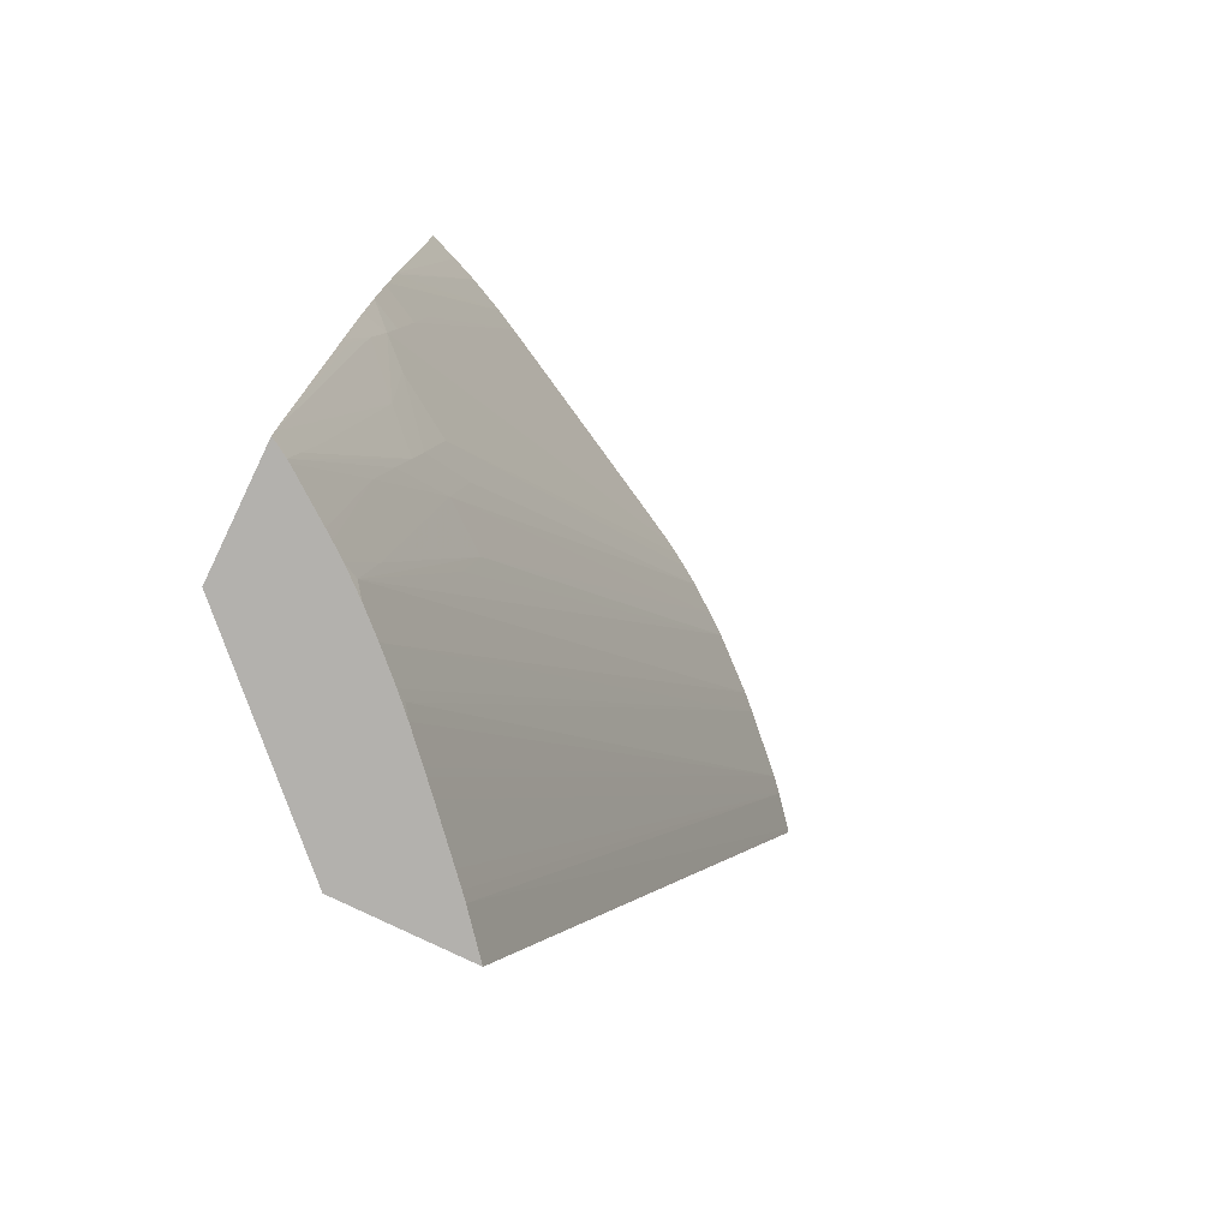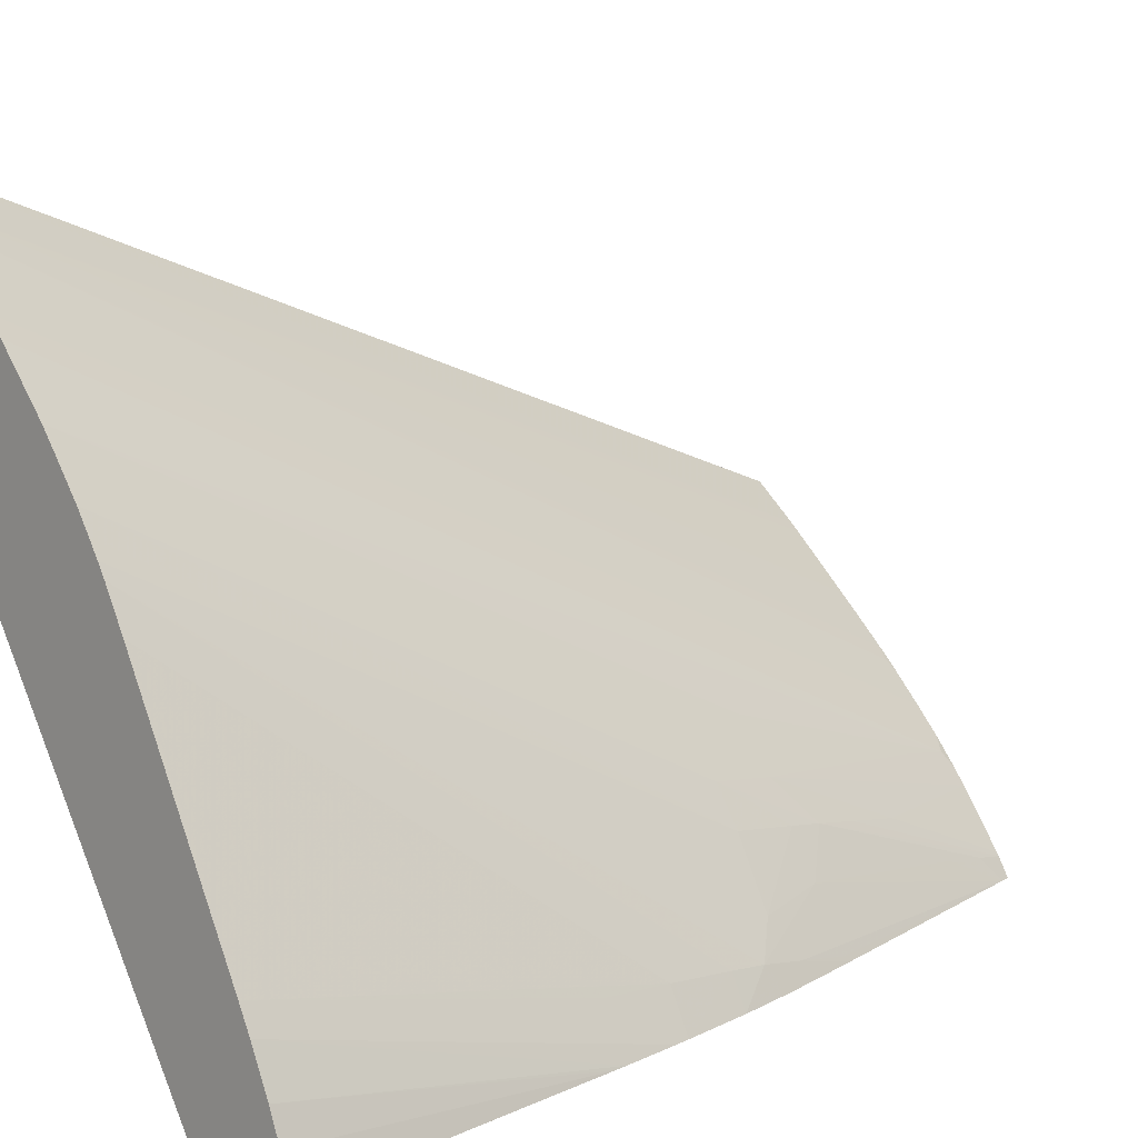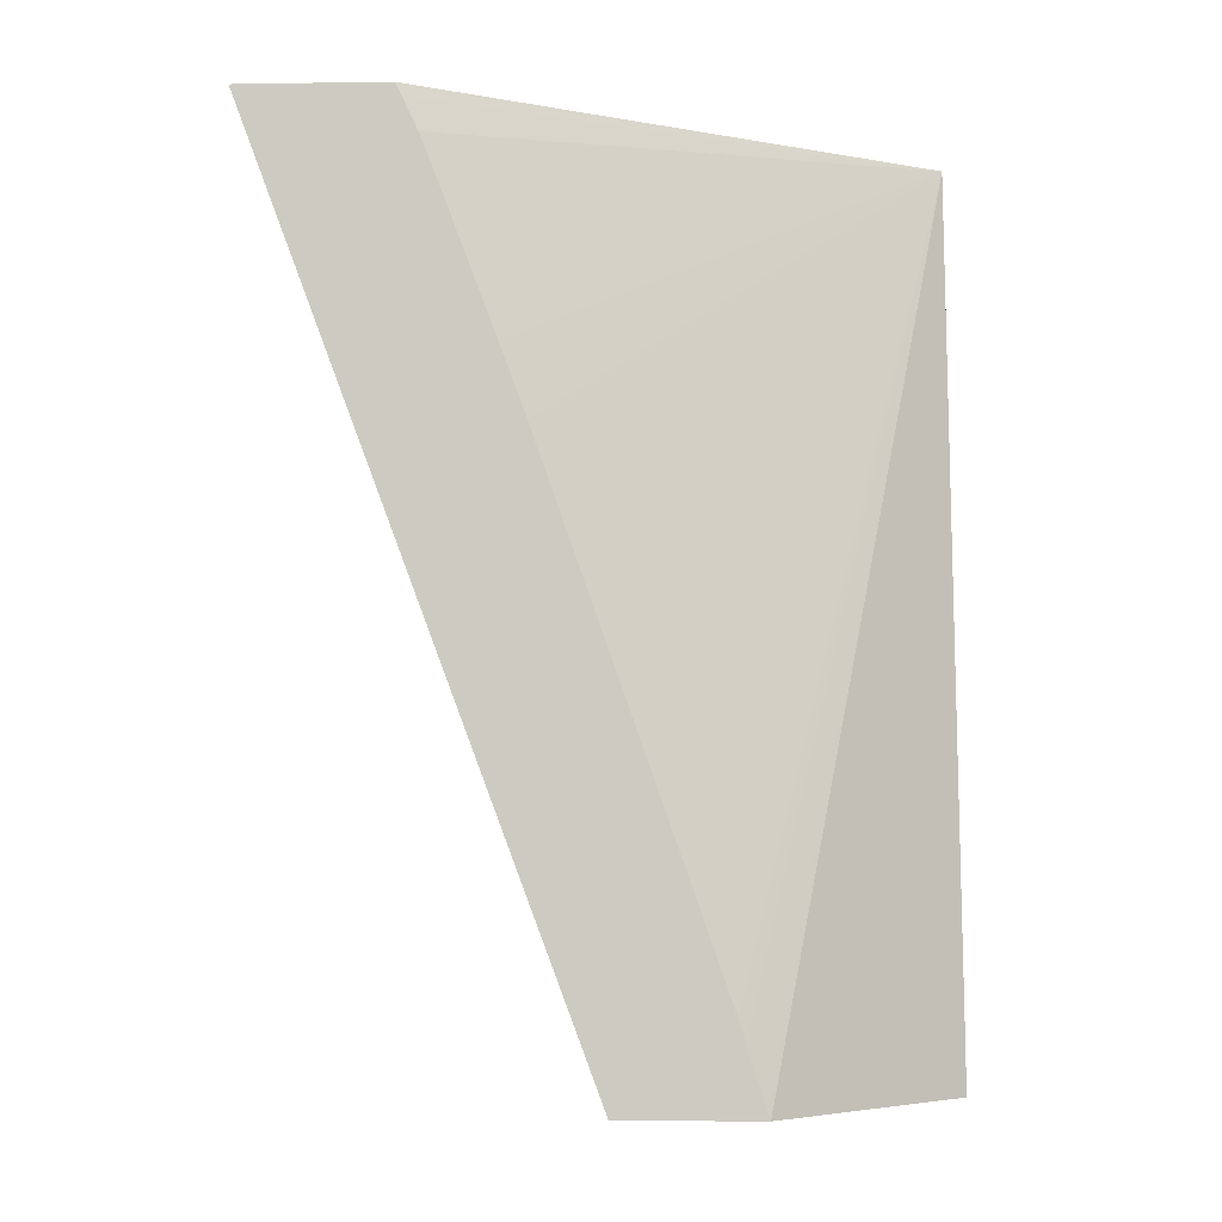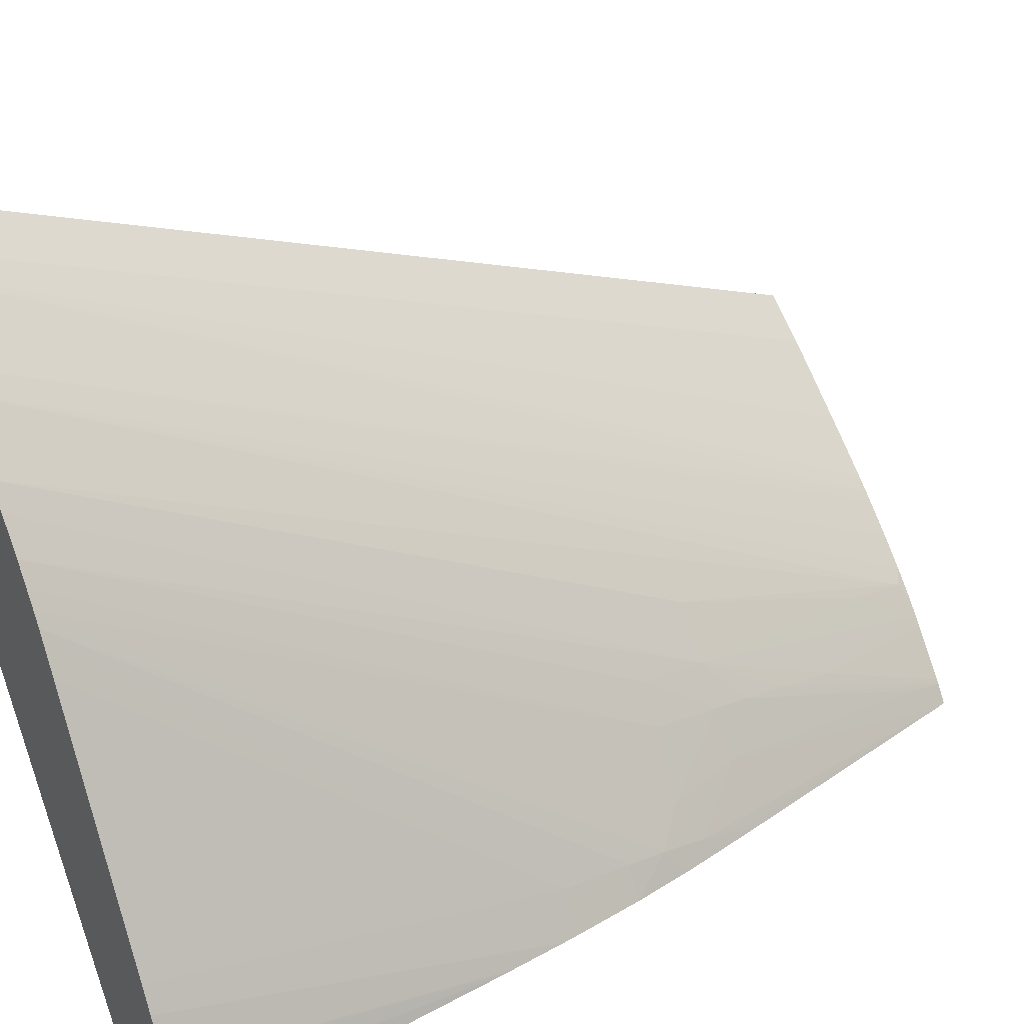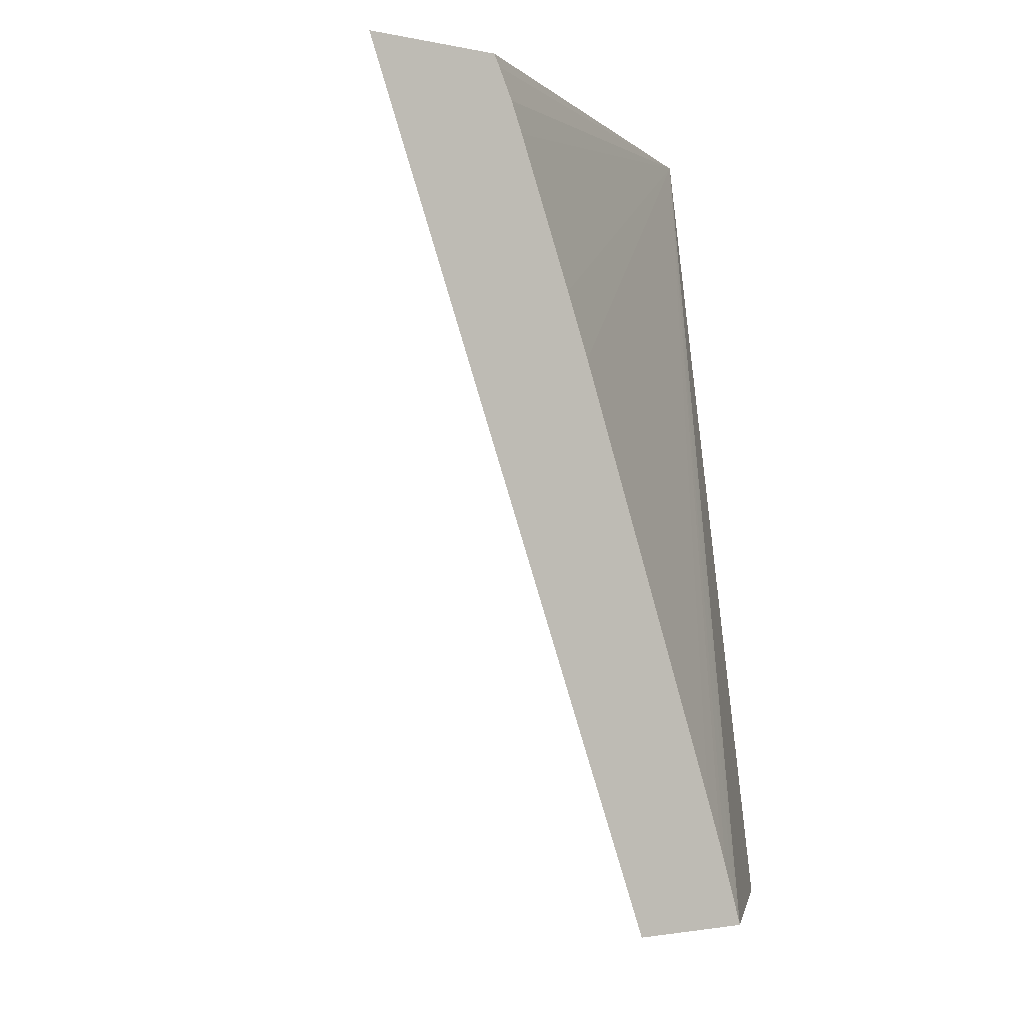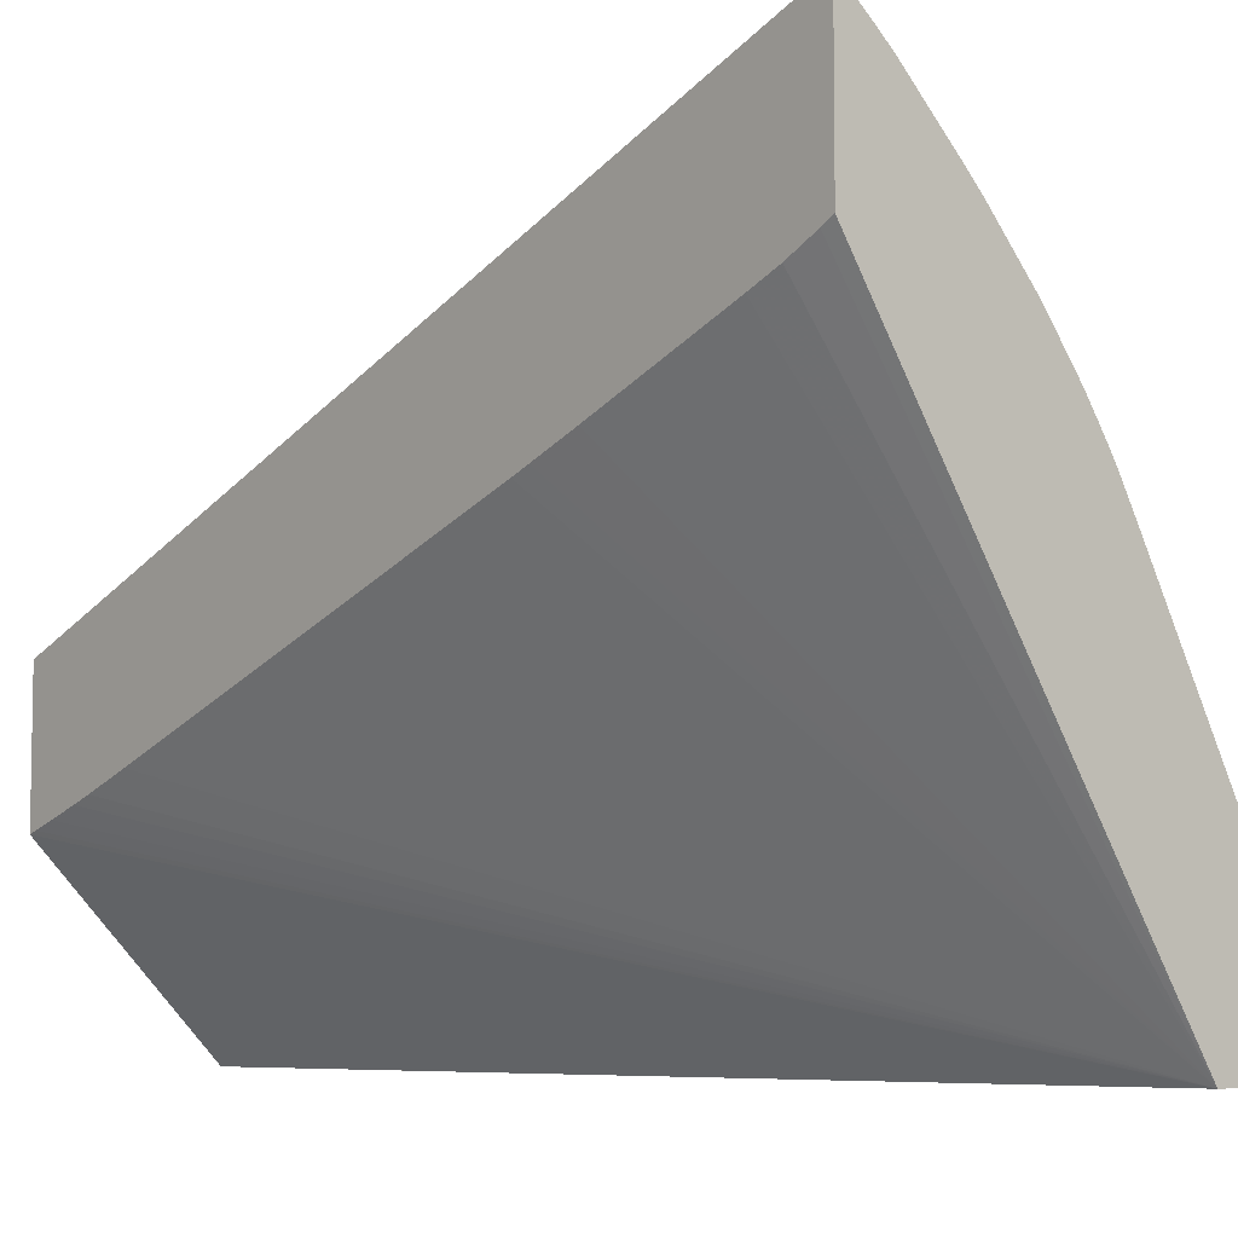
<metadata>
{"format":"obj","ext":"obj","renderer":"f3d","projection":"perspective","resolution":1024,"background":"white","views":[{"elev":-79.3,"azim":-115.7,"up":"+Y"},{"elev":11.2,"azim":-133.0,"up":"+Z"},{"elev":-4.6,"azim":92.8,"up":"+Y"},{"elev":32.1,"azim":-122.2,"up":"+Z"},{"elev":-2.1,"azim":54.2,"up":"+Y"},{"elev":-6.6,"azim":139.6,"up":"+Z"}]}
</metadata>
<code>
v -0.001742 0.0973 0.02872
v -0.001742 0.0973 0.02635
v -0.001796 0.0973 0.02867
v -0.001742 0.08287 0.02333
v -0.001742 0.0971 0.02625
v -0.006997 0.0973 0.01822
v -0.002327 0.0973 0.02823
v -0.002397 0.08287 0.02279
v -0.001742 0.08287 0.02113
v -0.001742 0.09659 0.02601
v -0.008769 0.0973 0.01822
v -0.001742 0.09607 0.02581
v -0.001742 0.09358 0.02487
v -0.001742 0.09279 0.02457
v -0.001742 0.09249 0.02446
v -0.001742 0.092 0.02429
v -0.001742 0.08506 0.02185
v -0.001742 0.08425 0.02157
v -0.001742 0.08391 0.02146
v -0.001742 0.08339 0.02129
v -0.001742 0.08334 0.02128
v -0.001742 0.08302 0.02118
v -0.004625 0.08287 0.01822
v -0.002581 0.0973 0.028
v -0.003434 0.08287 0.02187
v -0.002742 0.08287 0.02249
v -0.002533 0.08287 0.02267
v -0.008574 0.0973 0.01874
v -0.008328 0.09221 0.01822
v -0.006668 0.08287 0.01822
v -0.0035 0.0973 0.0271
v -0.004377 0.08296 0.02104
v -0.004192 0.08287 0.02118
v -0.003754 0.08287 0.02158
v -0.003647 0.08287 0.02168
v -0.008388 0.0973 0.01919
v -0.008308 0.092 0.01822
v -0.006498 0.08287 0.01851
v -0.006706 0.08304 0.01822
v -0.003756 0.0973 0.02683
v -0.004932 0.08287 0.02044
v -0.004506 0.08287 0.02088
v -0.008089 0.0973 0.01982
v -0.008214 0.09108 0.01822
v -0.00646 0.08287 0.01856
v -0.006481 0.086 0.01964
v -0.006572 0.08677 0.01978
v -0.006555 0.08337 0.0186
v -0.006641 0.08414 0.01873
v -0.007058 0.08738 0.01919
v -0.007658 0.08827 0.01849
v -0.007565 0.08738 0.01831
v -0.007591 0.08727 0.01822
v -0.004525 0.0973 0.02596
v -0.005504 0.083 0.01987
v -0.005298 0.08287 0.02005
v -0.007897 0.0973 0.0202
v -0.008188 0.09084 0.01822
v -0.007937 0.092 0.01896
v -0.005933 0.08287 0.01927
v -0.006364 0.08506 0.01947
v -0.006229 0.08738 0.02045
v -0.006368 0.08853 0.02064
v -0.006637 0.08738 0.01988
v -0.006808 0.08632 0.01923
v -0.007373 0.08861 0.01909
v -0.007735 0.08905 0.01863
v -0.007881 0.08872 0.01822
v -0.007731 0.08796 0.01822
v -0.004801 0.0973 0.02561
v -0.005651 0.08738 0.0212
v -0.005517 0.08645 0.02104
v -0.005632 0.08391 0.02003
v -0.005649 0.08287 0.01964
v -0.00597 0.0973 0.02379
v -0.007866 0.09084 0.01885
v -0.008039 0.08969 0.01822
v -0.007785 0.08969 0.01872
v -0.005825 0.08287 0.01941
v -0.005158 0.0973 0.02513
v -0.006757 0.08853 0.02006
v -0.005525 0.0973 0.02458
v -0.005647 0.0973 0.02437
v -0.005373 0.0973 0.02481
f 1 2 6
f 1 6 11
f 1 11 28
f 1 28 36
f 1 36 43
f 1 43 57
f 1 57 75
f 1 75 83
f 1 83 82
f 1 82 84
f 1 84 80
f 1 80 70
f 1 70 54
f 1 54 40
f 1 40 31
f 1 31 24
f 1 24 7
f 1 7 3
f 1 3 4
f 1 4 9
f 1 9 22
f 1 22 21
f 1 21 20
f 1 20 19
f 1 19 18
f 1 18 17
f 1 17 16
f 1 16 15
f 1 15 14
f 1 14 13
f 1 13 12
f 1 12 10
f 1 10 5
f 1 5 2
f 2 5 6
f 3 7 8
f 3 8 4
f 4 8 27
f 4 27 26
f 4 26 25
f 4 25 35
f 4 35 34
f 4 34 33
f 4 33 42
f 4 42 41
f 4 41 56
f 4 56 74
f 4 74 79
f 4 79 60
f 4 60 45
f 4 45 38
f 4 38 30
f 4 30 23
f 4 23 9
f 5 10 6
f 6 10 12
f 6 12 13
f 6 13 14
f 6 14 15
f 6 15 16
f 6 16 17
f 6 17 18
f 6 18 19
f 6 19 20
f 6 20 21
f 6 21 22
f 6 22 9
f 6 9 23
f 6 23 30
f 6 30 39
f 6 39 53
f 6 53 69
f 6 69 68
f 6 68 77
f 6 77 58
f 6 58 44
f 6 44 37
f 6 37 29
f 6 29 11
f 7 24 25
f 7 25 26
f 7 26 27
f 7 27 8
f 11 29 28
f 24 31 32
f 24 32 33
f 24 33 34
f 24 34 35
f 24 35 25
f 28 29 36
f 29 37 36
f 30 38 39
f 31 40 41
f 31 41 42
f 31 42 32
f 32 42 33
f 36 37 43
f 37 44 43
f 38 45 46
f 38 46 47
f 38 47 48
f 38 48 39
f 39 48 49
f 39 49 50
f 39 50 51
f 39 51 52
f 39 52 53
f 40 54 55
f 40 55 56
f 40 56 41
f 43 44 58
f 43 58 59
f 43 59 57
f 45 60 61
f 45 61 46
f 46 61 62
f 46 62 47
f 47 62 63
f 47 63 64
f 47 64 50
f 47 50 65
f 47 65 49
f 47 49 48
f 49 65 50
f 50 64 66
f 50 66 67
f 50 67 51
f 51 67 68
f 51 68 69
f 51 69 53
f 51 53 52
f 54 70 71
f 54 71 72
f 54 72 55
f 55 72 71
f 55 71 73
f 55 73 74
f 55 74 56
f 57 59 76
f 57 76 75
f 58 77 78
f 58 78 76
f 58 76 59
f 60 79 61
f 61 79 62
f 62 79 73
f 62 73 71
f 62 71 70
f 62 70 80
f 62 80 63
f 63 81 64
f 63 80 81
f 64 81 66
f 66 81 67
f 67 78 77
f 67 77 68
f 67 81 82
f 67 82 83
f 67 83 78
f 73 79 74
f 75 76 83
f 76 78 83
f 80 84 81
f 81 84 82

</code>
